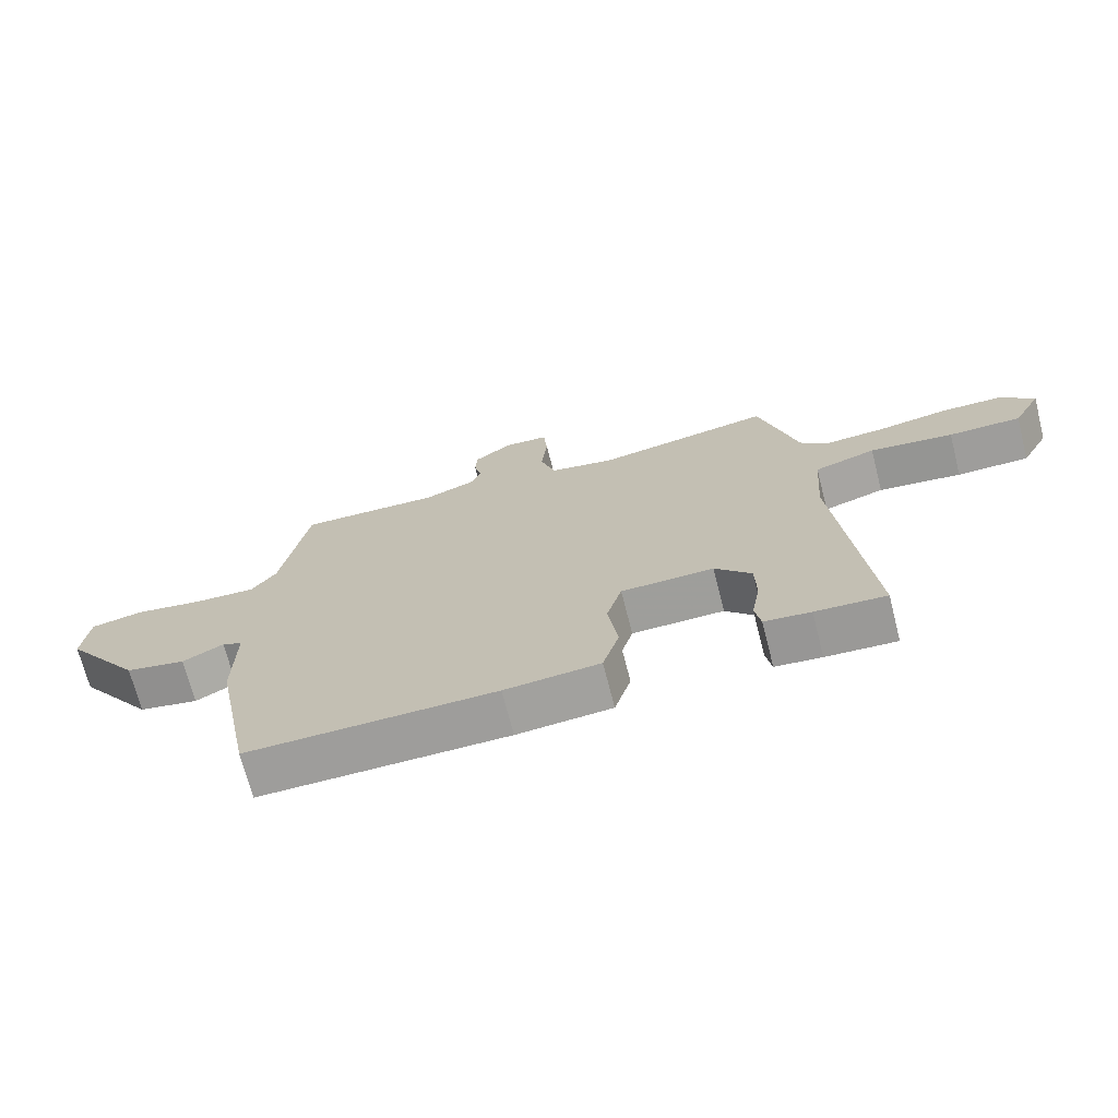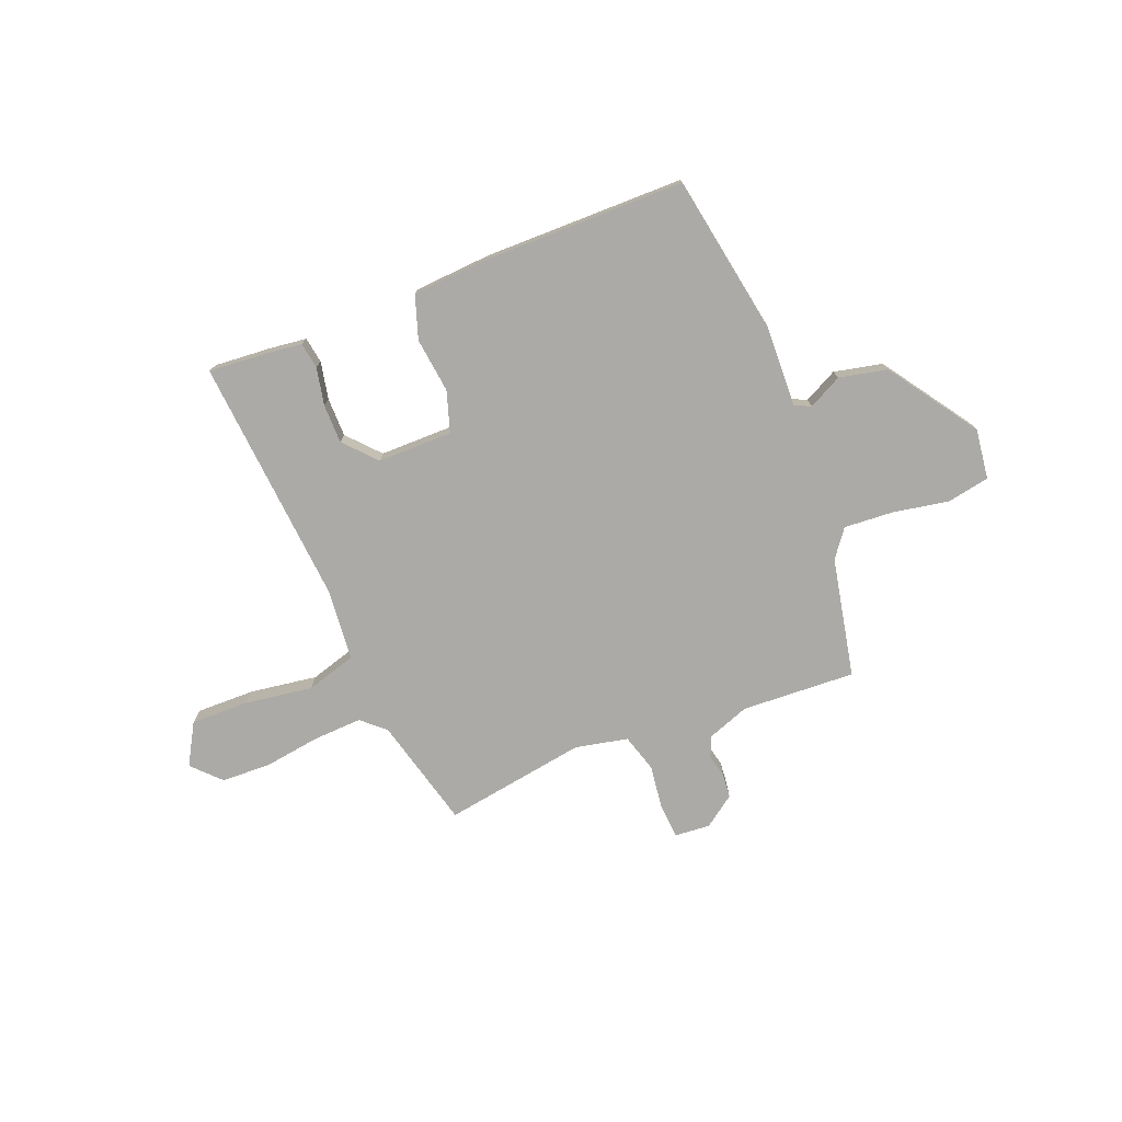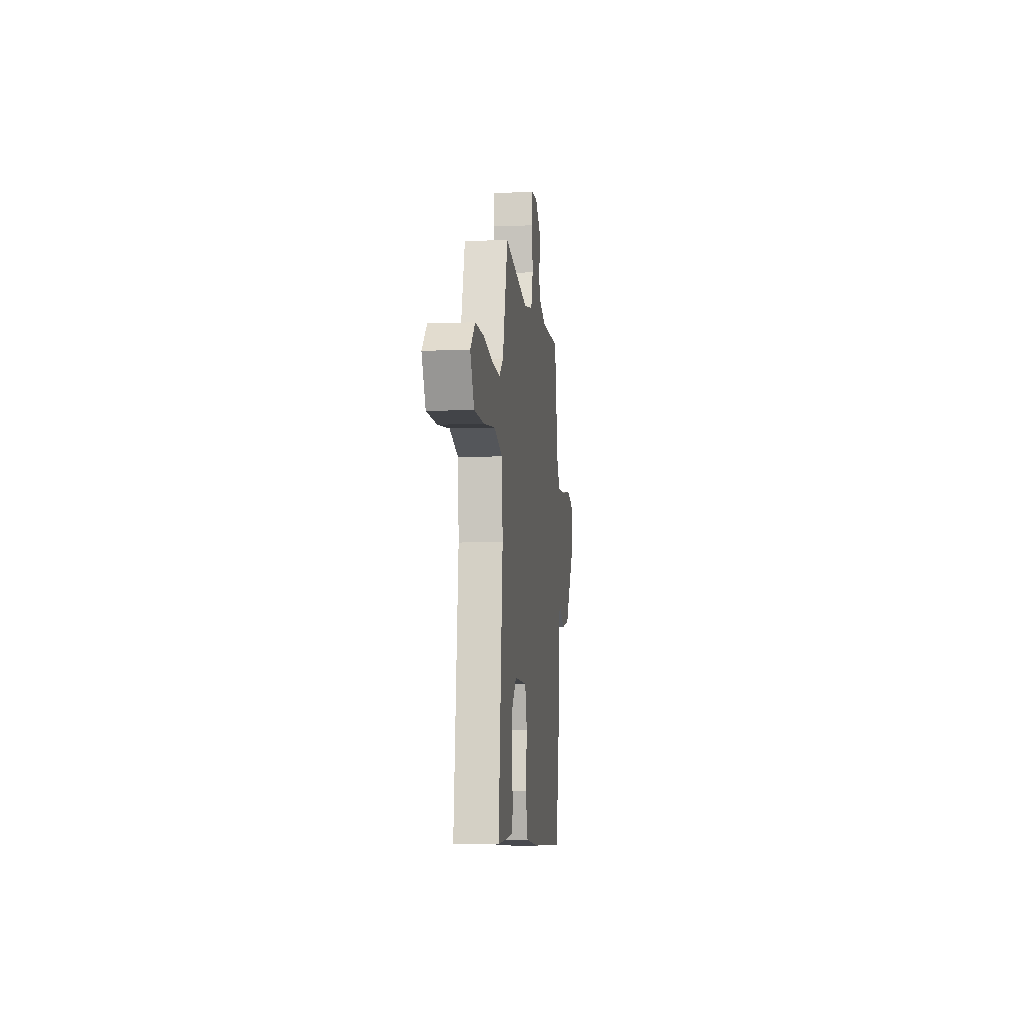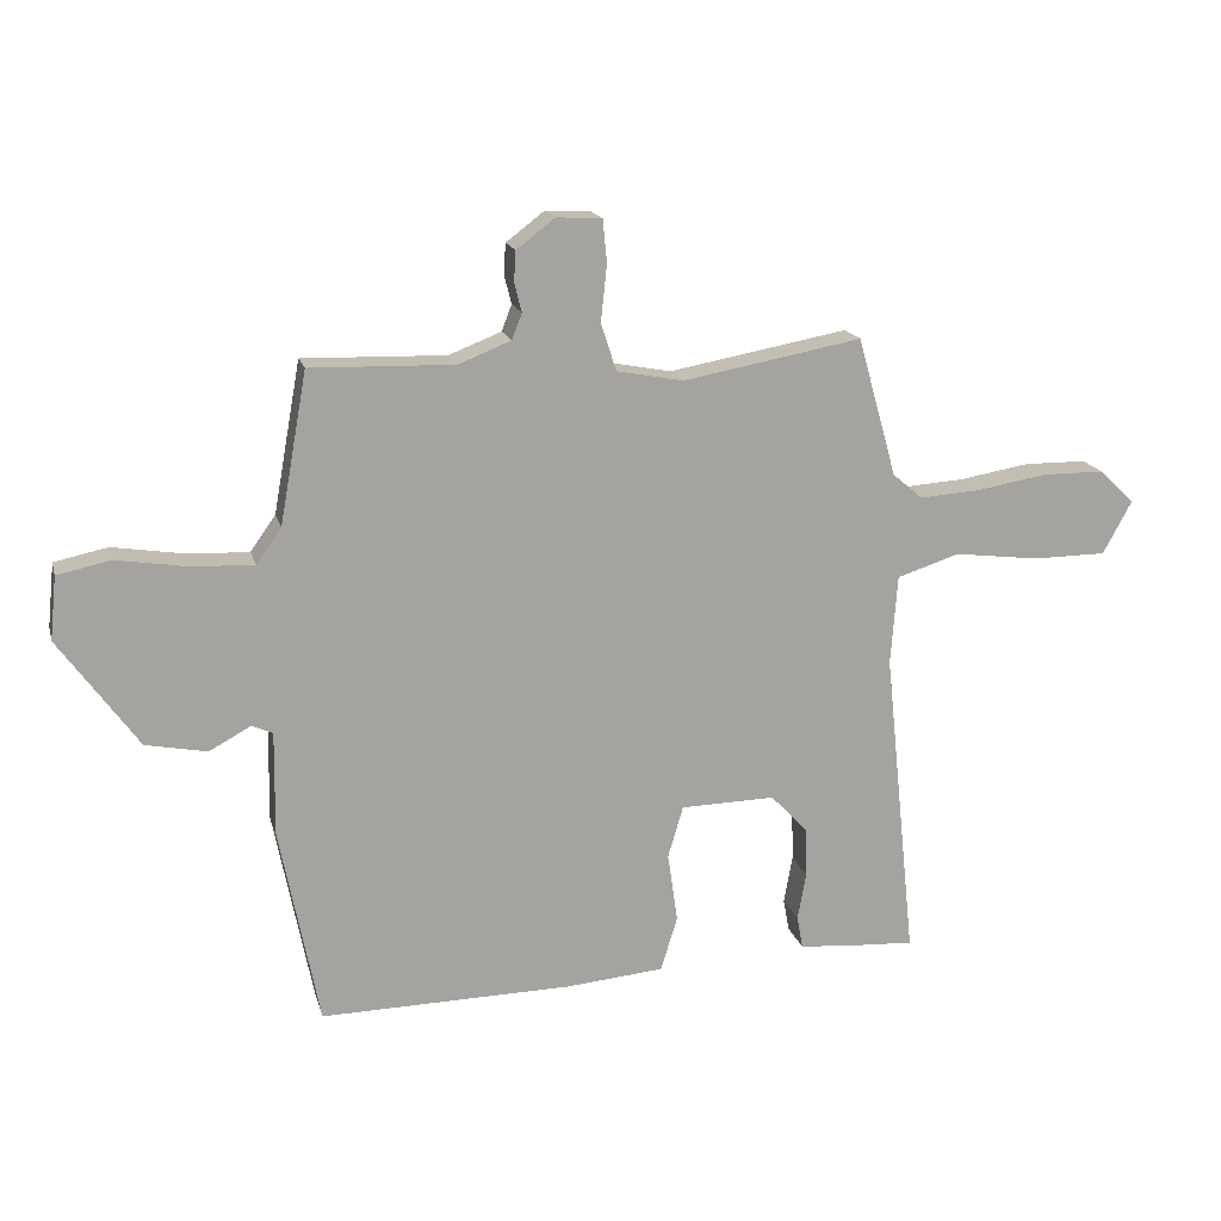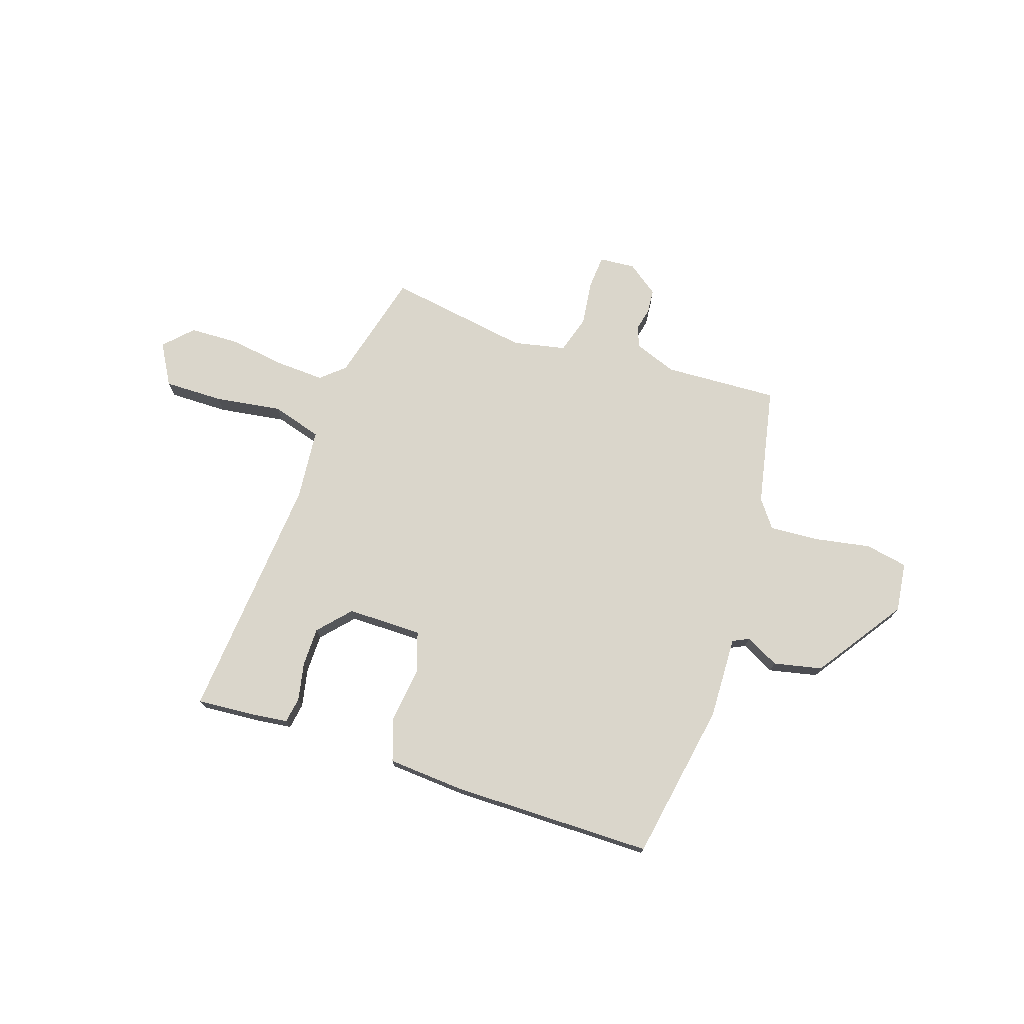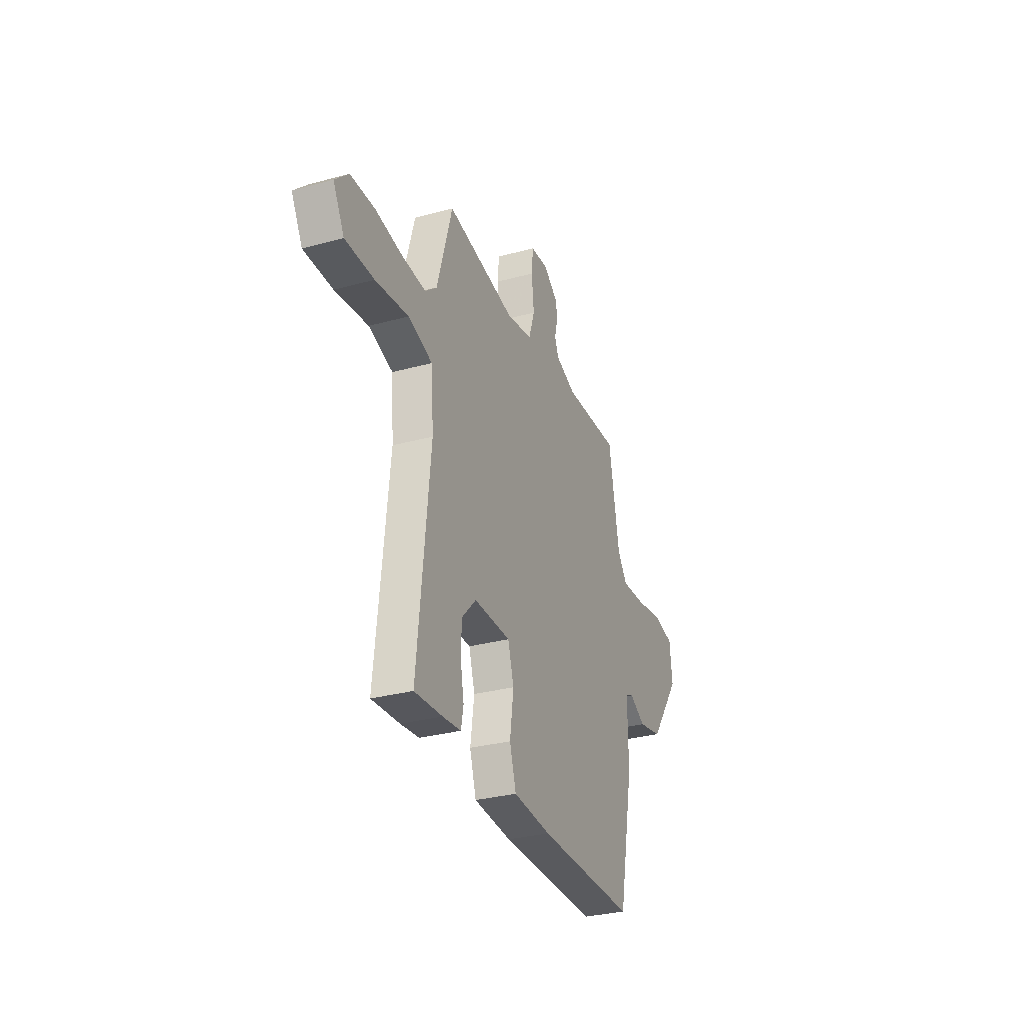
<metadata>
{"format":"obj","ext":"obj","renderer":"f3d","projection":"perspective","resolution":1024,"background":"white","views":[{"elev":-70.3,"azim":14.3,"up":"+Z"},{"elev":-75.8,"azim":-159.6,"up":"+Y"},{"elev":-7.5,"azim":96.6,"up":"+Z"},{"elev":16.8,"azim":-14.1,"up":"+Z"},{"elev":73.9,"azim":-162.8,"up":"+Y"},{"elev":-30.5,"azim":111.6,"up":"+Z"}]}
</metadata>
<code>
v -0.422 0.07 0.502
v -0.206 0.07 0.496
v -0.127 0.07 0.527
v -0.112 0.07 0.566
v -0.123 0.07 0.61
v -0.12 0.07 0.655
v -0.062 0.07 0.699
v 0.006 0.07 0.695
v 0.012 0.07 0.631
v 0.003 0.07 0.546
v 0.026 0.07 0.475
v 0.126 0.07 0.456
v 0.395 0.07 0.505
v 0.454 0.07 0.296
v 0.499 0.07 0.258
v 0.59 0.07 0.264
v 0.697 0.07 0.282
v 0.791 0.07 0.281
v 0.843 0.07 0.23
v 0.8 0.07 0.151
v 0.689 0.07 0.15
v 0.561 0.07 0.166
v 0.467 0.07 0.136
v 0.457 0.07 0.001
v 0.506 0.07 -0.469
v 0.398 0.07 -0.463
v 0.327 0.07 -0.456
v 0.318 0.07 -0.407
v 0.331 0.07 -0.335
v 0.329 0.07 -0.261
v 0.273 0.07 -0.202
v 0.131 0.07 -0.205
v 0.108 0.07 -0.283
v 0.123 0.07 -0.387
v 0.098 0.07 -0.469
v -0.048 0.07 -0.482
v -0.429 0.07 -0.488
v -0.488 0.07 -0.189
v -0.486 0.07 -0.032
v -0.517 0.07 -0.018
v -0.58 0.07 -0.052
v -0.672 0.07 -0.034
v -0.791 0.07 0.131
v -0.781 0.07 0.226
v -0.701 0.07 0.243
v -0.594 0.07 0.226
v -0.501 0.07 0.222
v -0.463 0.07 0.275
v -0.422 0 0.502
v -0.206 0 0.496
v -0.127 0 0.527
v -0.112 0 0.566
v -0.123 0 0.61
v -0.12 0 0.655
v -0.062 0 0.699
v 0.006 0 0.695
v 0.012 0 0.631
v 0.003 0 0.546
v 0.026 0 0.475
v 0.126 0 0.456
v 0.395 0 0.505
v 0.454 0 0.296
v 0.499 0 0.258
v 0.59 0 0.264
v 0.697 0 0.282
v 0.791 0 0.281
v 0.843 0 0.23
v 0.8 0 0.151
v 0.689 0 0.15
v 0.561 0 0.166
v 0.467 0 0.136
v 0.457 0 0.001
v 0.506 0 -0.469
v 0.398 0 -0.463
v 0.327 0 -0.456
v 0.318 0 -0.407
v 0.331 0 -0.335
v 0.329 0 -0.261
v 0.273 0 -0.202
v 0.131 0 -0.205
v 0.108 0 -0.283
v 0.123 0 -0.387
v 0.098 0 -0.469
v -0.048 0 -0.482
v -0.429 0 -0.488
v -0.488 0 -0.189
v -0.486 0 -0.032
v -0.517 0 -0.018
v -0.58 0 -0.052
v -0.672 0 -0.034
v -0.791 0 0.131
v -0.781 0 0.226
v -0.701 0 0.243
v -0.594 0 0.226
v -0.501 0 0.222
v -0.463 0 0.275
f 43 44 45 46
f 43 46 47
f 40 41 42 43
f 39 40 43 47
f 36 37 38 39
f 36 39 47 48
f 33 34 35 36
f 32 33 36 48
f 26 27 28 29
f 24 25 26 29
f 23 24 29 30
f 19 20 21 22
f 17 18 19 22
f 16 17 22 23
f 15 16 23
f 14 15 23 30
f 12 13 14 30
f 7 8 9 10
f 7 10 11
f 4 5 6 7
f 4 7 11
f 3 4 11
f 2 3 11
f 31 32 48 1
f 12 30 31
f 11 12 31
f 1 2 11 31
f 94 93 92 91
f 95 94 91
f 91 90 89 88
f 95 91 88 87
f 87 86 85 84
f 96 95 87 84
f 84 83 82 81
f 96 84 81 80
f 77 76 75 74
f 77 74 73 72
f 78 77 72 71
f 70 69 68 67
f 70 67 66 65
f 71 70 65 64
f 71 64 63
f 78 71 63 62
f 78 62 61 60
f 58 57 56 55
f 59 58 55
f 55 54 53 52
f 59 55 52
f 59 52 51
f 59 51 50
f 49 96 80 79
f 79 78 60
f 79 60 59
f 79 59 50 49
f 1 49 50 2
f 2 50 51 3
f 3 51 52 4
f 4 52 53 5
f 5 53 54 6
f 6 54 55 7
f 7 55 56 8
f 8 56 57 9
f 9 57 58 10
f 10 58 59 11
f 11 59 60 12
f 12 60 61 13
f 13 61 62 14
f 14 62 63 15
f 15 63 64 16
f 16 64 65 17
f 17 65 66 18
f 18 66 67 19
f 19 67 68 20
f 20 68 69 21
f 21 69 70 22
f 22 70 71 23
f 23 71 72 24
f 24 72 73 25
f 25 73 74 26
f 26 74 75 27
f 27 75 76 28
f 28 76 77 29
f 29 77 78 30
f 30 78 79 31
f 31 79 80 32
f 32 80 81 33
f 33 81 82 34
f 34 82 83 35
f 35 83 84 36
f 36 84 85 37
f 37 85 86 38
f 38 86 87 39
f 39 87 88 40
f 40 88 89 41
f 41 89 90 42
f 42 90 91 43
f 43 91 92 44
f 44 92 93 45
f 45 93 94 46
f 46 94 95 47
f 47 95 96 48
f 48 96 49 1

</code>
